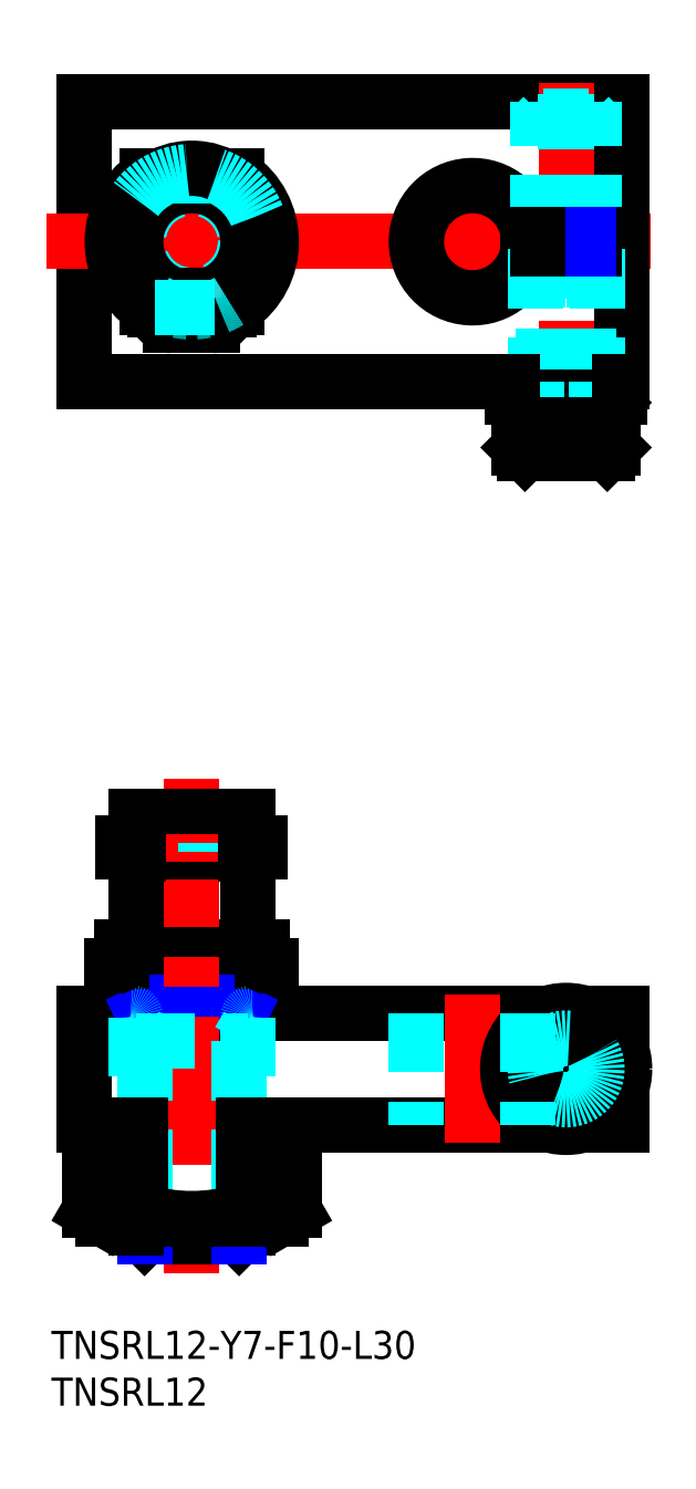
<metadata>
{"format":"dxf","ext":"dxf","renderer":"ezdxf+matplotlib","layout":"modelspace","background":"white","min_lineweight":24,"dpi":150}
</metadata>
<code>
0
SECTION
2
ENTITIES
0
INSERT
8
MSM_CONTINUOUS
2
*U33
10
0
20
0
30
0
0
INSERT
8
MSM_CONTINUOUS
2
*U34
10
0
20
0
30
0
0
LINE
8
MSM_CONTINUOUS
10
61
20
101.4
30
0
11
3.5
21
101.4
31
0
0
LINE
8
MSM_CONTINUOUS
10
3.5
20
131.4
30
0
11
3.5
21
101.4
31
0
0
LINE
8
MSM_CONTINUOUS
10
3.5
20
131.4
30
0
11
61
21
131.4
31
0
0
LINE
8
MSM_CONTINUOUS
10
61
20
131.4
30
0
11
61
21
117.2
31
0
0
LINE
8
MSM_CENTER
10
64
20
116.4
30
0
11
-0.5
21
116.4
31
0
0
LINE
8
MSM_CENTER
10
45
20
124.4
30
0
11
45
21
108.4
31
0
0
LINE
8
MSM_CENTER
10
15
20
126.4
30
0
11
15
21
106.4
31
0
0
ARC
8
MSM_CONTINUOUS
10
45
20
116.4
30
0
40
6
50
7.181
51
352.8
0
LINE
8
MSM_CONTINUOUS
10
61
20
117.2
30
0
11
50.95
21
117.2
31
0
0
LINE
8
MSM_CONTINUOUS
10
61
20
115.7
30
0
11
50.95
21
115.7
31
0
0
LINE
8
MSM_CONTINUOUS
10
61
20
115.7
30
0
11
61
21
101.4
31
0
0
LINE
8
MSM_CENTER
10
55
20
133.4
30
0
11
55
21
91.82
31
0
0
LINE
8
MSM_DASHED
10
58.3
20
115.7
30
0
11
58.3
21
101.4
31
0
0
LINE
8
MSM_DASHED
10
51.7
20
115.7
30
0
11
51.7
21
101.4
31
0
0
LINE
8
MSM_CONTINUOUS
10
3.5
20
22
30
0
11
53.25
21
22
31
0
0
LINE
8
MSM_CONTINUOUS
10
3.5
20
22
30
0
11
3.5
21
34
31
0
0
LINE
8
MSM_CONTINUOUS
10
3.5
20
34
30
0
11
53.25
21
34
31
0
0
LINE
8
MSM_CONTINUOUS
10
61
20
34
30
0
11
61
21
29.75
31
0
0
LINE
8
MSM_CENTER
10
55
20
20.75
30
0
11
55
21
35.25
31
0
0
LINE
8
MSM_CENTER
10
62.25
20
28
30
0
11
47.75
21
28
31
0
0
LINE
8
MSM_CENTER
10
45
20
36
30
0
11
45
21
18
31
0
0
LINE
8
MSM_DASHED
10
39
20
34
30
0
11
39
21
22
31
0
0
LINE
8
MSM_CONTINUOUS
10
6.5
20
39
30
0
11
23.5
21
39
31
0
0
LINE
8
MSM_CONTINUOUS
10
6.5
20
34
30
0
11
6.5
21
39
31
0
0
LINE
8
MSM_CONTINUOUS
10
23.5
20
34
30
0
11
23.5
21
39
31
0
0
LINE
8
MSM_CONTINUOUS
10
9.732
20
34
30
0
11
9.732
21
39
31
0
0
LINE
8
MSM_CONTINUOUS
10
20.27
20
34
30
0
11
20.27
21
39
31
0
0
LINE
8
MSM_NARROW
10
9.732
20
34
30
0
11
20.27
21
39
31
0
0
LINE
8
MSM_NARROW
10
20.27
20
34
30
0
11
9.732
21
39
31
0
0
LINE
8
MSM_CONTINUOUS
10
22.5
20
41
30
0
11
7.5
21
41
31
0
0
LINE
8
MSM_CONTINUOUS
10
9
20
51
30
0
11
9
21
41.2
31
0
0
LINE
8
MSM_CONTINUOUS
10
21
20
51
30
0
11
21
21
41.2
31
0
0
LINE
8
MSM_CONTINUOUS
10
21
20
51
30
0
11
9
21
51
31
0
0
LINE
8
MSM_CONTINUOUS
10
7.5
20
41
30
0
11
7.5
21
39.5
31
0
0
LINE
8
MSM_CONTINUOUS
10
22.5
20
41
30
0
11
22.5
21
39.5
31
0
0
LINE
8
MSM_CONTINUOUS
10
9
20
55
30
0
11
9
21
52.15
31
0
0
LINE
8
MSM_CONTINUOUS
10
21
20
55
30
0
11
21
21
52.15
31
0
0
LINE
8
MSM_DASHED
10
9.25
20
51.15
30
0
11
9.25
21
52.15
31
0
0
LINE
8
MSM_DASHED
10
20.75
20
51.15
30
0
11
20.75
21
52.15
31
0
0
LINE
8
MSM_CENTER
10
15
20
59
30
0
11
15
21
6.2
31
0
0
LINE
8
MSM_CONTINUOUS
10
9
20
55
30
0
11
21
21
55
31
0
0
LINE
8
MSM_DASHED
10
9
20
32.64
30
0
11
9.947
21
31
31
0
0
LINE
8
MSM_DASHED
10
9.947
20
31
30
0
11
9.947
21
12
31
0
0
LINE
8
MSM_DASHED
10
20.05
20
31
30
0
11
20.05
21
12
31
0
0
LINE
8
MSM_DASHED
10
21
20
32.64
30
0
11
20.05
21
31
31
0
0
LINE
8
MSM_CONTINUOUS
10
9
20
10.95
30
0
11
21
21
10.95
31
0
0
LINE
8
MSM_CONTINUOUS
10
20.05
20
10
30
0
11
21
21
10.95
31
0
0
LINE
8
MSM_CONTINUOUS
10
9.947
20
10
30
0
11
9
21
10.95
31
0
0
LINE
8
MSM_DASHED
10
9
20
33.5
30
0
11
9
21
12
31
0
0
LINE
8
MSM_DASHED
10
21
20
33.5
30
0
11
21
21
12
31
0
0
LINE
8
MSM_DASHED
10
9
20
31
30
0
11
21
21
31
31
0
0
ARC
8
MSM_DASHED
10
21.5
20
33.5
30
0
40
0.5
50
90
51
180
0
ARC
8
MSM_DASHED
10
8.5
20
33.5
30
0
40
0.5
50
0
51
90
0
LINE
8
MSM_CONTINUOUS
10
9.947
20
10
30
0
11
20.05
21
10
31
0
0
LINE
8
MSM_CONTINUOUS
10
21
20
12
30
0
11
21
21
10.95
31
0
0
LINE
8
MSM_NARROW
10
20.05
20
12
30
0
11
20.05
21
10
31
0
0
LINE
8
MSM_NARROW
10
9.947
20
12
30
0
11
9.947
21
10
31
0
0
LINE
8
MSM_CONTINUOUS
10
9
20
12
30
0
11
9
21
10.95
31
0
0
LINE
8
MSM_CONTINUOUS
10
19.82
20
123.4
30
0
11
17.69
21
123.4
31
0
0
CIRCLE
8
MSM_DASHED
10
15
20
116.4
30
0
40
5.75
0
CIRCLE
8
MSM_CONTINUOUS
10
15
20
116.4
30
0
40
6
0
ARC
8
MSM_CONTINUOUS
10
15
20
116.4
30
0
40
7.5
50
158.6
51
238.2
0
ARC
8
MSM_CONTINUOUS
10
15
20
116.4
30
0
40
8.5
50
304.6
51
55.44
0
ARC
8
MSM_CONTINUOUS
10
15
20
116.4
30
0
40
8.5
50
124.6
51
235.4
0
LINE
8
MSM_CONTINUOUS
10
12.31
20
123.4
30
0
11
10.18
21
123.4
31
0
0
LINE
8
MSM_CONTINUOUS
10
19.82
20
109.4
30
0
11
18.95
21
109.4
31
0
0
LINE
8
MSM_DASHED
10
12.31
20
123.4
30
0
11
17.69
21
123.4
31
0
0
ARC
8
MSM_CONTINUOUS
10
15
20
30.15
30
0
40
18.15
50
252.4
51
287.6
0
LINE
8
MSM_CONTINUOUS
10
24.5
20
12
30
0
11
5.5
21
12
31
0
0
ARC
8
MSM_CONTINUOUS
10
23.23
20
16.86
30
0
40
4.856
50
235.6
51
295.6
0
LINE
8
MSM_CONTINUOUS
10
25.97
20
12.85
30
0
11
25.97
21
22
31
0
0
LINE
8
MSM_CONTINUOUS
10
24.5
20
12
30
0
11
25.97
21
12.85
31
0
0
LINE
8
MSM_CONTINUOUS
10
20.48
20
22
30
0
11
20.48
21
12.85
31
0
0
LINE
8
MSM_CONTINUOUS
10
9.515
20
12.85
30
0
11
9.515
21
22
31
0
0
LINE
8
MSM_CONTINUOUS
10
4.03
20
22
30
0
11
4.03
21
12.85
31
0
0
LINE
8
MSM_CONTINUOUS
10
5.5
20
12
30
0
11
4.03
21
12.85
31
0
0
ARC
8
MSM_CONTINUOUS
10
6.773
20
16.86
30
0
40
4.856
50
244.4
51
304.4
0
LINE
8
MSM_DASHED
10
57.89
20
93.82
30
0
11
57.89
21
96.82
31
0
0
LINE
8
MSM_DASHED
10
56.44
20
93.82
30
0
11
56.44
21
96.82
31
0
0
LINE
8
MSM_DASHED
10
57.89
20
96.82
30
0
11
55
21
98.49
31
0
0
LINE
8
MSM_DASHED
10
58
20
99.82
30
0
11
57.46
21
100.8
31
0
0
LINE
8
MSM_DASHED
10
57.46
20
100.8
30
0
11
57.46
21
115.7
31
0
0
LINE
8
MSM_DASHED
10
52.54
20
100.8
30
0
11
52.54
21
115.7
31
0
0
LINE
8
MSM_DASHED
10
53.56
20
93.82
30
0
11
53.56
21
96.82
31
0
0
LINE
8
MSM_DASHED
10
52.11
20
93.82
30
0
11
52.11
21
96.82
31
0
0
LINE
8
MSM_DASHED
10
52.11
20
96.82
30
0
11
55
21
98.49
31
0
0
LINE
8
MSM_DASHED
10
57.89
20
96.82
30
0
11
52.11
21
96.82
31
0
0
LINE
8
MSM_DASHED
10
52
20
99.82
30
0
11
52.54
21
100.8
31
0
0
LINE
8
MSM_DASHED
10
58
20
129.3
30
0
11
52
21
129.3
31
0
0
LINE
8
MSM_DASHED
10
52.54
20
129.8
30
0
11
52
21
129.3
31
0
0
LINE
8
MSM_DASHED
10
57.46
20
129.8
30
0
11
58
21
129.3
31
0
0
LINE
8
MSM_CONTINUOUS
10
50
20
99.22
30
0
11
50.6
21
99.82
31
0
0
LINE
8
MSM_CONTINUOUS
10
60
20
99.22
30
0
11
59.4
21
99.82
31
0
0
LINE
8
MSM_CONTINUOUS
10
50
20
99.22
30
0
11
60
21
99.22
31
0
0
LINE
8
MSM_CONTINUOUS
10
50
20
94.42
30
0
11
60
21
94.42
31
0
0
LINE
8
MSM_CONTINUOUS
10
50
20
94.42
30
0
11
50.6
21
93.82
31
0
0
LINE
8
MSM_CONTINUOUS
10
60
20
94.42
30
0
11
59.4
21
93.82
31
0
0
LINE
8
MSM_DASHED
10
52
20
100.8
30
0
11
58
21
100.8
31
0
0
LINE
8
MSM_CONTINUOUS
10
60
20
94.42
30
0
11
60
21
99.22
31
0
0
LINE
8
MSM_CONTINUOUS
10
50
20
94.42
30
0
11
50
21
99.22
31
0
0
LINE
8
MSM_CONTINUOUS
10
50.6
20
93.82
30
0
11
59.4
21
93.82
31
0
0
LINE
8
MSM_DASHED
10
52
20
99.82
30
0
11
52
21
115.7
31
0
0
LINE
8
MSM_DASHED
10
58
20
99.82
30
0
11
58
21
115.7
31
0
0
LINE
8
MSM_DASHED
10
57.46
20
117.2
30
0
11
57.46
21
131.4
31
0
0
LINE
8
MSM_DASHED
10
58
20
117.2
30
0
11
58
21
131.4
31
0
0
LINE
8
MSM_DASHED
10
52
20
117.2
30
0
11
52
21
131.4
31
0
0
LINE
8
MSM_DASHED
10
52.54
20
117.2
30
0
11
52.54
21
131.4
31
0
0
LINE
8
MSM_CONTINUOUS
10
58
20
115.7
30
0
11
58
21
117.2
31
0
0
LINE
8
MSM_NARROW
10
57.46
20
115.7
30
0
11
57.46
21
117.2
31
0
0
LINE
8
MSM_NARROW
10
52.54
20
115.7
30
0
11
52.54
21
117.2
31
0
0
LINE
8
MSM_CONTINUOUS
10
52
20
115.7
30
0
11
52
21
117.2
31
0
0
LINE
8
MSM_CONTINUOUS
10
49.25
20
99.82
30
0
11
60.75
21
99.82
31
0
0
LINE
8
MSM_DASHED
10
58.2
20
101.4
30
0
11
58.2
21
99.82
31
0
0
LINE
8
MSM_DASHED
10
51.8
20
101.4
30
0
11
51.8
21
99.82
31
0
0
LINE
8
MSM_DASHED
10
57.46
20
129.8
30
0
11
52.54
21
129.8
31
0
0
CIRCLE
8
MSM_CONTINUOUS
10
55
20
28
30
0
40
2.887
0
CIRCLE
8
MSM_CONTINUOUS
10
55
20
28
30
0
40
4.4
0
CIRCLE
8
MSM_CONTINUOUS
10
55
20
28
30
0
40
5
0
LINE
8
MSM_CONTINUOUS
10
56.44
20
25.5
30
0
11
57.89
21
28
31
0
0
LINE
8
MSM_CONTINUOUS
10
57.89
20
28
30
0
11
56.44
21
30.5
31
0
0
LINE
8
MSM_CONTINUOUS
10
56.44
20
30.5
30
0
11
53.56
21
30.5
31
0
0
LINE
8
MSM_CONTINUOUS
10
53.56
20
30.5
30
0
11
52.11
21
28
31
0
0
LINE
8
MSM_CONTINUOUS
10
52.11
20
28
30
0
11
53.56
21
25.5
31
0
0
LINE
8
MSM_CONTINUOUS
10
53.56
20
25.5
30
0
11
56.44
21
25.5
31
0
0
CIRCLE
8
MSM_CONTINUOUS
10
55
20
28
30
0
40
6.25
0
LINE
8
MSM_CONTINUOUS
10
56.75
20
34
30
0
11
61
21
34
31
0
0
LINE
8
MSM_CONTINUOUS
10
61
20
26.25
30
0
11
61
21
22
31
0
0
LINE
8
MSM_CONTINUOUS
10
56.75
20
22
30
0
11
61
21
22
31
0
0
LINE
8
MSM_DASHED
10
50.95
20
34
30
0
11
50.95
21
22
31
0
0
LINE
8
MSM_CONTINUOUS
10
7.675
20
52.15
30
0
11
7.675
21
51.15
31
0
0
LINE
8
MSM_CONTINUOUS
10
22.33
20
52.15
30
0
11
22.33
21
51.15
31
0
0
LINE
8
MSM_CONTINUOUS
10
15.45
20
52.15
30
0
11
15.45
21
51.15
31
0
0
LINE
8
MSM_CONTINUOUS
10
14.55
20
52.15
30
0
11
14.55
21
51.15
31
0
0
LINE
8
MSM_CONTINUOUS
10
7.675
20
52.15
30
0
11
22.33
21
52.15
31
0
0
LINE
8
MSM_CONTINUOUS
10
7.675
20
51.15
30
0
11
22.33
21
51.15
31
0
0
LINE
8
MSM_DASHED
10
12.05
20
52.15
30
0
11
12.05
21
51.15
31
0
0
LINE
8
MSM_DASHED
10
13.55
20
52.15
30
0
11
13.55
21
51.15
31
0
0
LINE
8
MSM_CENTER
10
12.8
20
53.15
30
0
11
12.8
21
50.15
31
0
0
LINE
8
MSM_DASHED
10
17.95
20
52.15
30
0
11
17.95
21
51.15
31
0
0
LINE
8
MSM_CENTER
10
17.2
20
53.15
30
0
11
17.2
21
50.15
31
0
0
LINE
8
MSM_DASHED
10
16.45
20
52.15
30
0
11
16.45
21
51.15
31
0
0
ARC
8
MSM_CONTINUOUS
10
15
20
116.9
30
0
40
7.325
50
308.8
51
231.2
0
ARC
8
MSM_CONTINUOUS
10
9.35
20
109.9
30
0
40
1.7
50
0
51
51.24
0
LINE
8
MSM_CONTINUOUS
10
11.05
20
109.2
30
0
11
11.05
21
109.9
31
0
0
ARC
8
MSM_CONTINUOUS
10
12.75
20
109.2
30
0
40
1.7
50
180
51
270
0
LINE
8
MSM_CONTINUOUS
10
14.55
20
110.7
30
0
11
14.55
21
107.5
31
0
0
LINE
8
MSM_CONTINUOUS
10
15.45
20
107.5
30
0
11
15.45
21
110.7
31
0
0
ARC
8
MSM_CONTINUOUS
10
17.25
20
109.2
30
0
40
1.7
50
270
51
0
0
LINE
8
MSM_CONTINUOUS
10
18.95
20
109.9
30
0
11
18.95
21
109.2
31
0
0
ARC
8
MSM_CONTINUOUS
10
20.65
20
109.9
30
0
40
1.7
50
128.8
51
180
0
CIRCLE
8
MSM_CONTINUOUS
10
12.8
20
109.2
30
0
40
0.75
0
CIRCLE
8
MSM_CONTINUOUS
10
17.2
20
109.2
30
0
40
0.75
0
LINE
8
MSM_CENTER
10
11.83
20
109.2
30
0
11
13.77
21
109.2
31
0
0
LINE
8
MSM_CENTER
10
12.8
20
108.2
30
0
11
12.8
21
110.1
31
0
0
LINE
8
MSM_CENTER
10
16.23
20
109.2
30
0
11
18.17
21
109.2
31
0
0
LINE
8
MSM_CENTER
10
17.2
20
108.2
30
0
11
17.2
21
110.1
31
0
0
LINE
8
MSM_CONTINUOUS
10
14.55
20
107.5
30
0
11
12.75
21
107.5
31
0
0
LINE
8
MSM_CONTINUOUS
10
17.25
20
107.5
30
0
11
15.45
21
107.5
31
0
0
ARC
8
MSM_DASHED
10
15
20
116.4
30
0
40
7.5
50
21.37
51
158.6
0
ARC
8
MSM_CONTINUOUS
10
15
20
116.4
30
0
40
7.5
50
301.8
51
21.37
0
ARC
8
MSM_CONTINUOUS
10
15
20
116.4
30
0
40
7.5
50
281.2
51
292.6
0
ARC
8
MSM_CONTINUOUS
10
15
20
116.4
30
0
40
7.5
50
266.6
51
273.4
0
ARC
8
MSM_CONTINUOUS
10
15
20
116.4
30
0
40
7.5
50
247.4
51
258.8
0
ARC
8
MSM_DASHED
10
15
20
116.4
30
0
40
7.5
50
238.2
51
247.4
0
ARC
8
MSM_DASHED
10
15
20
116.4
30
0
40
7.5
50
258.8
51
266.6
0
ARC
8
MSM_DASHED
10
15
20
116.4
30
0
40
7.5
50
292.6
51
301.8
0
ARC
8
MSM_DASHED
10
15
20
116.4
30
0
40
7.5
50
273.4
51
281.2
0
LINE
8
MSM_CONTINUOUS
10
11.05
20
109.4
30
0
11
10.18
21
109.4
31
0
0
LINE
8
MSM_DASHED
10
11.05
20
109.4
30
0
11
18.95
21
109.4
31
0
0
LINE
8
MSM_CONTINUOUS
10
9.25
20
51.15
30
0
11
9.25
21
51
31
0
0
LINE
8
MSM_CONTINUOUS
10
20.75
20
51.15
30
0
11
20.75
21
51
31
0
0
LINE
8
MSM_CONTINUOUS
10
49.25
20
99.82
30
0
11
49.25
21
101.4
31
0
0
LINE
8
MSM_CONTINUOUS
10
60.75
20
99.82
30
0
11
60.75
21
101.4
31
0
0
CIRCLE
8
MSM_DASHED
10
55
20
28
30
0
40
3.3
0
ARC
8
MSM_CONTINUOUS
10
8.8
20
41.2
30
0
40
0.2
50
270
51
2.54e-14
0
ARC
8
MSM_CONTINUOUS
10
21.2
20
41.2
30
0
40
0.2
50
180
51
270
0
ARC
8
MSM_CONTINUOUS
10
7
20
39.5
30
0
40
0.5
50
270
51
0
0
ARC
8
MSM_CONTINUOUS
10
23
20
39.5
30
0
40
0.5
50
180
51
270
0
ENDSEC
0
EOF

</code>
